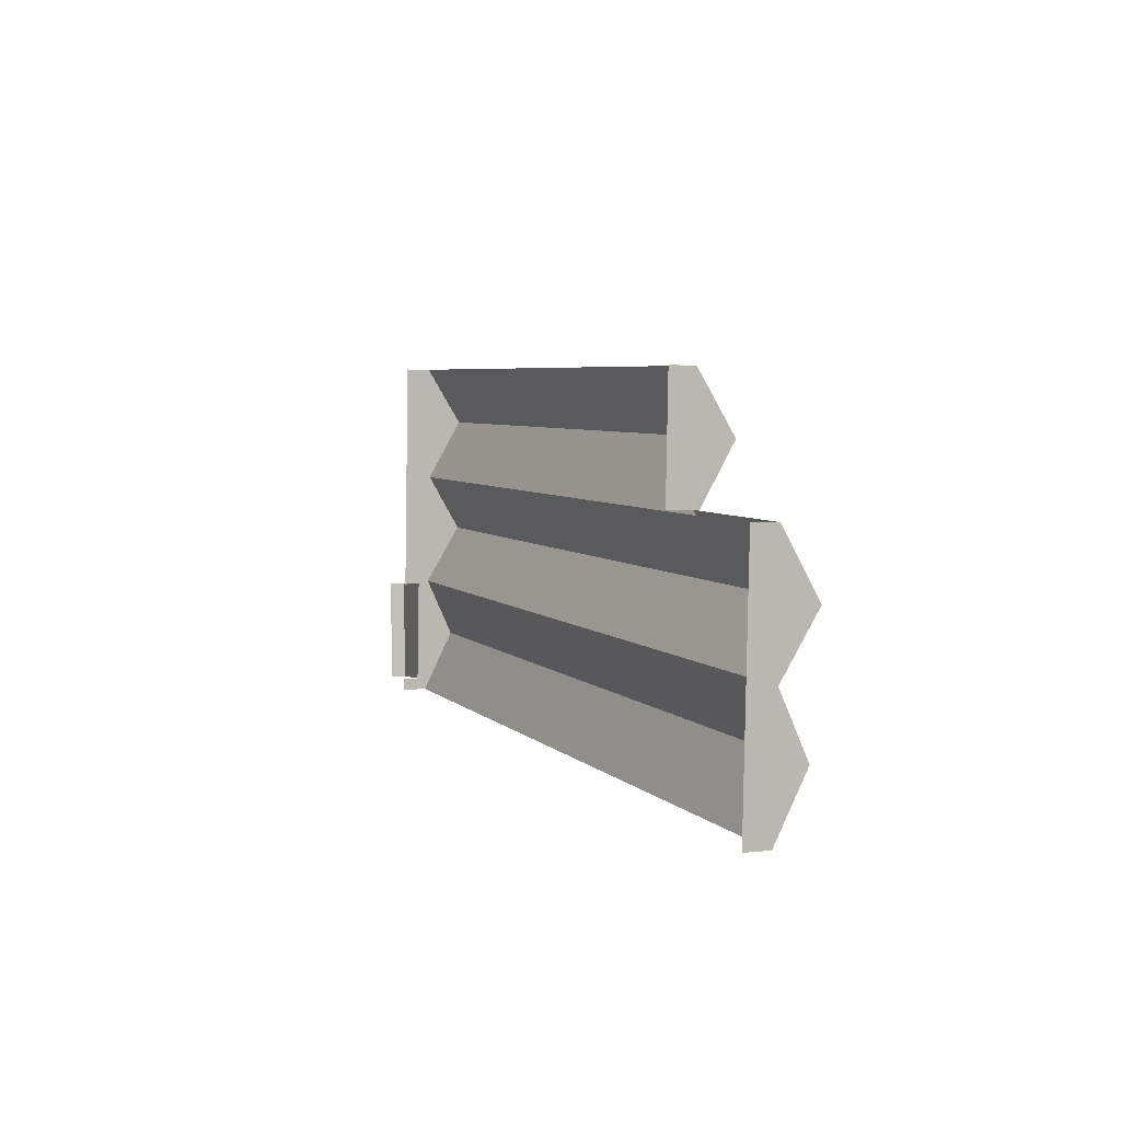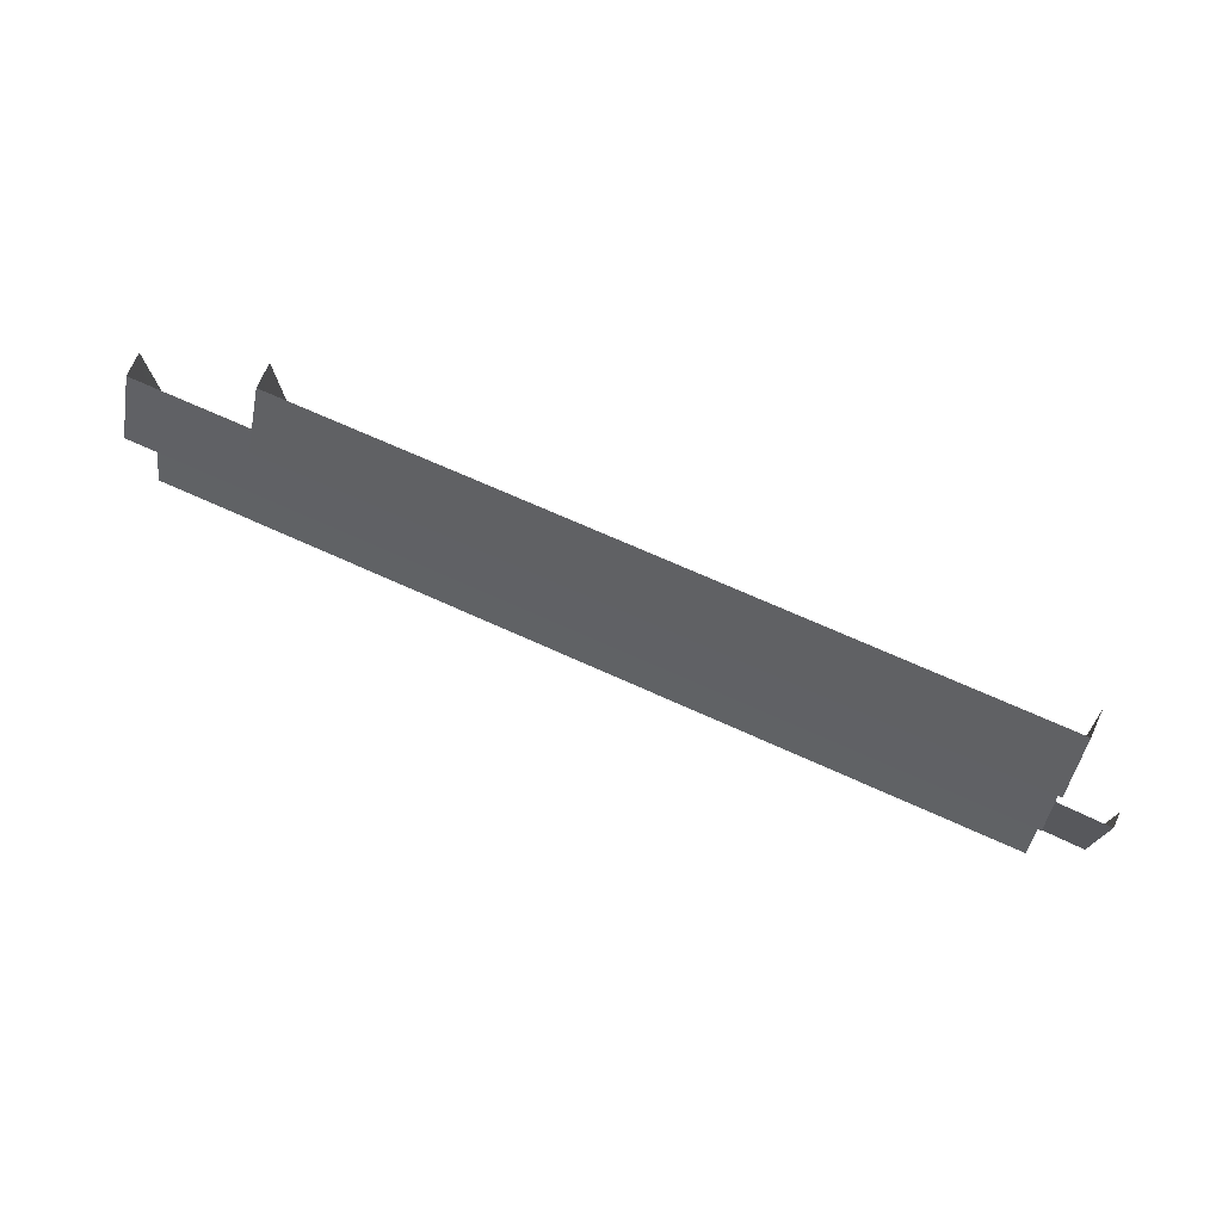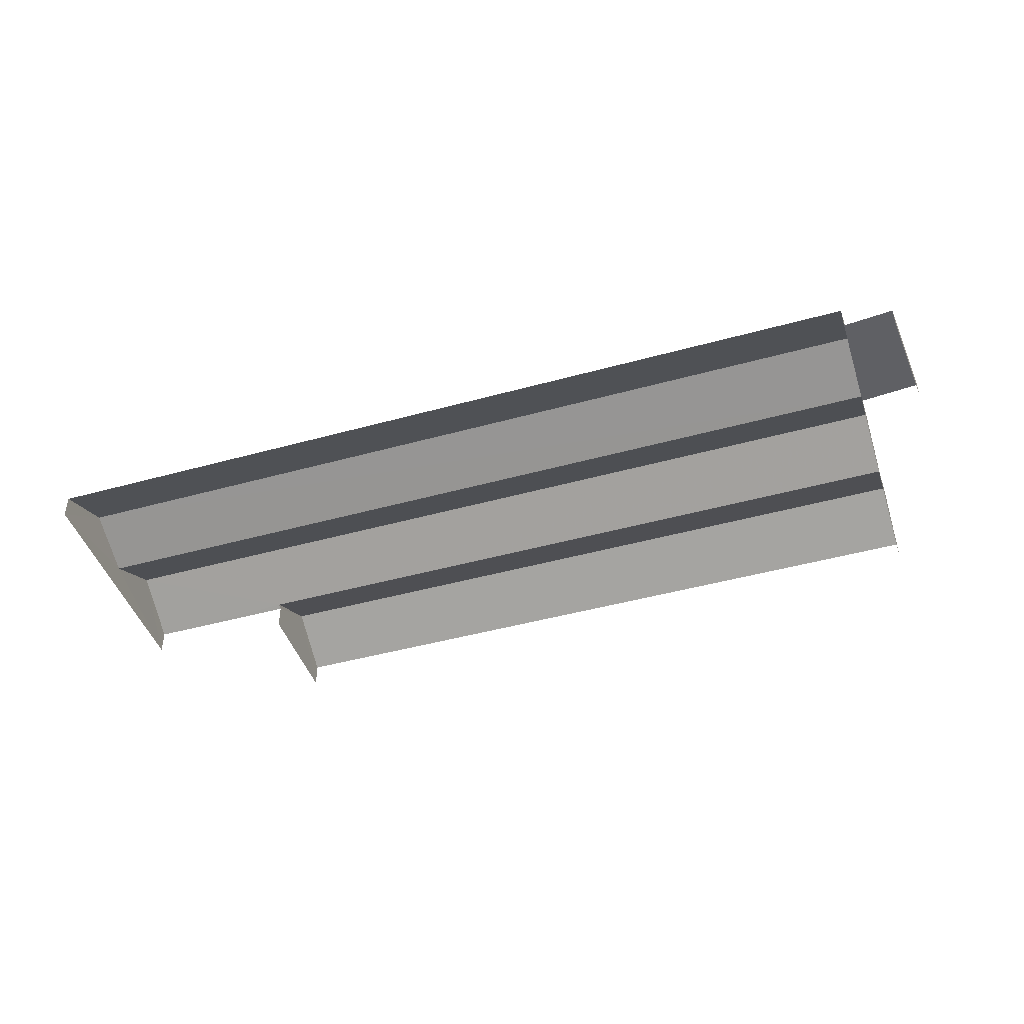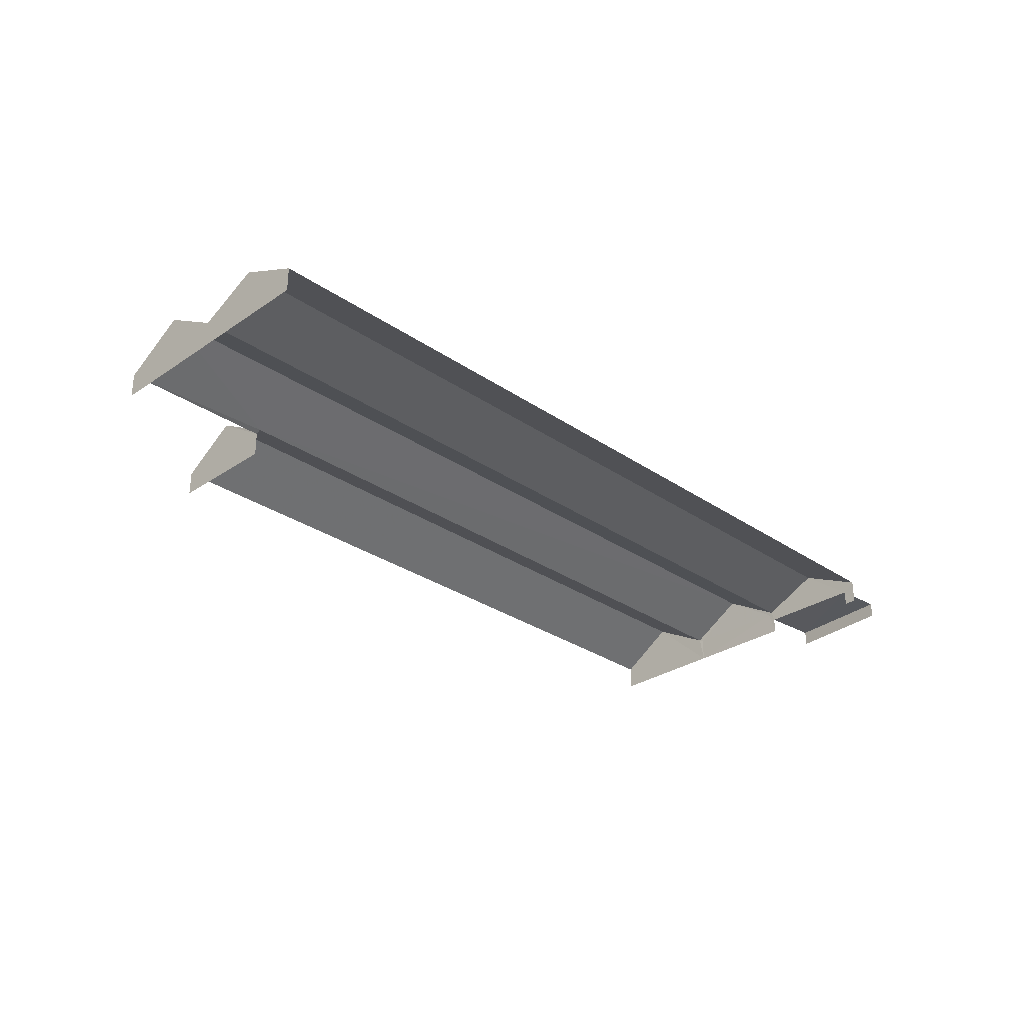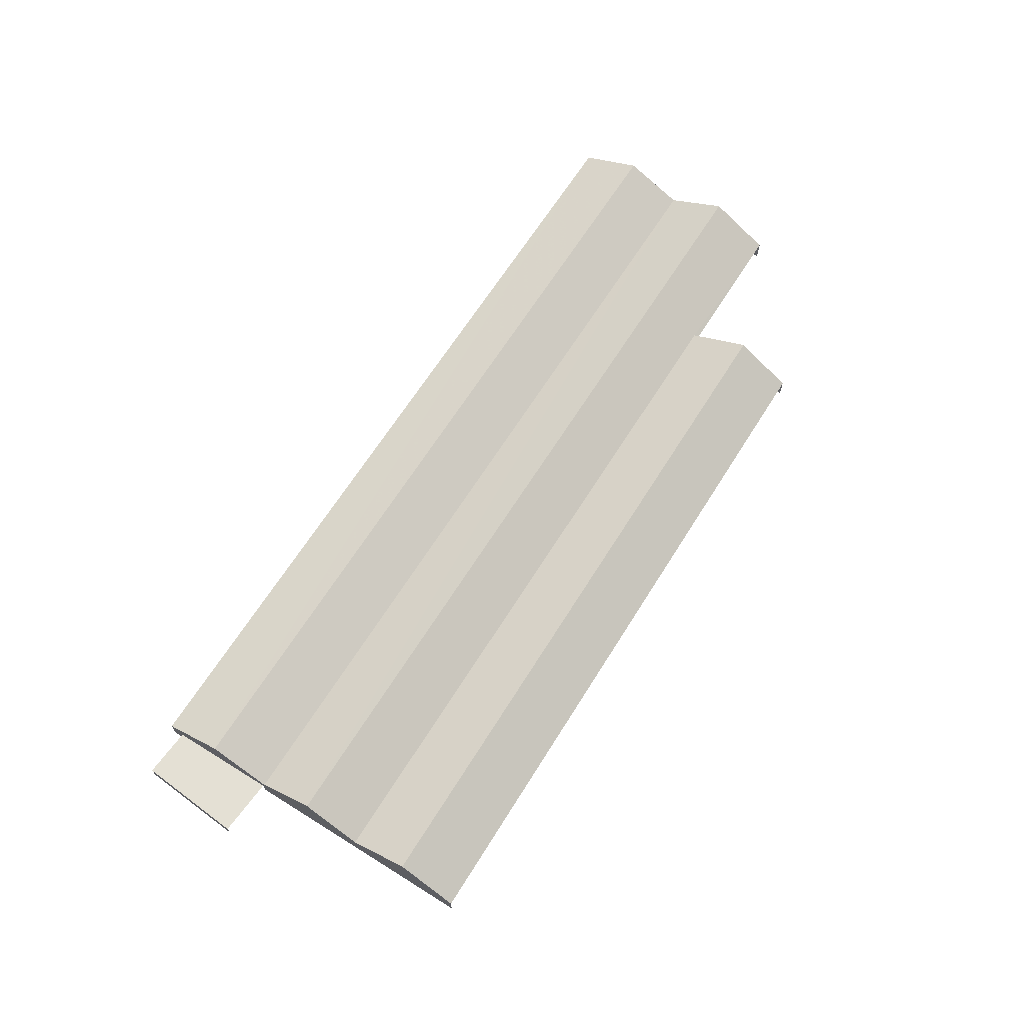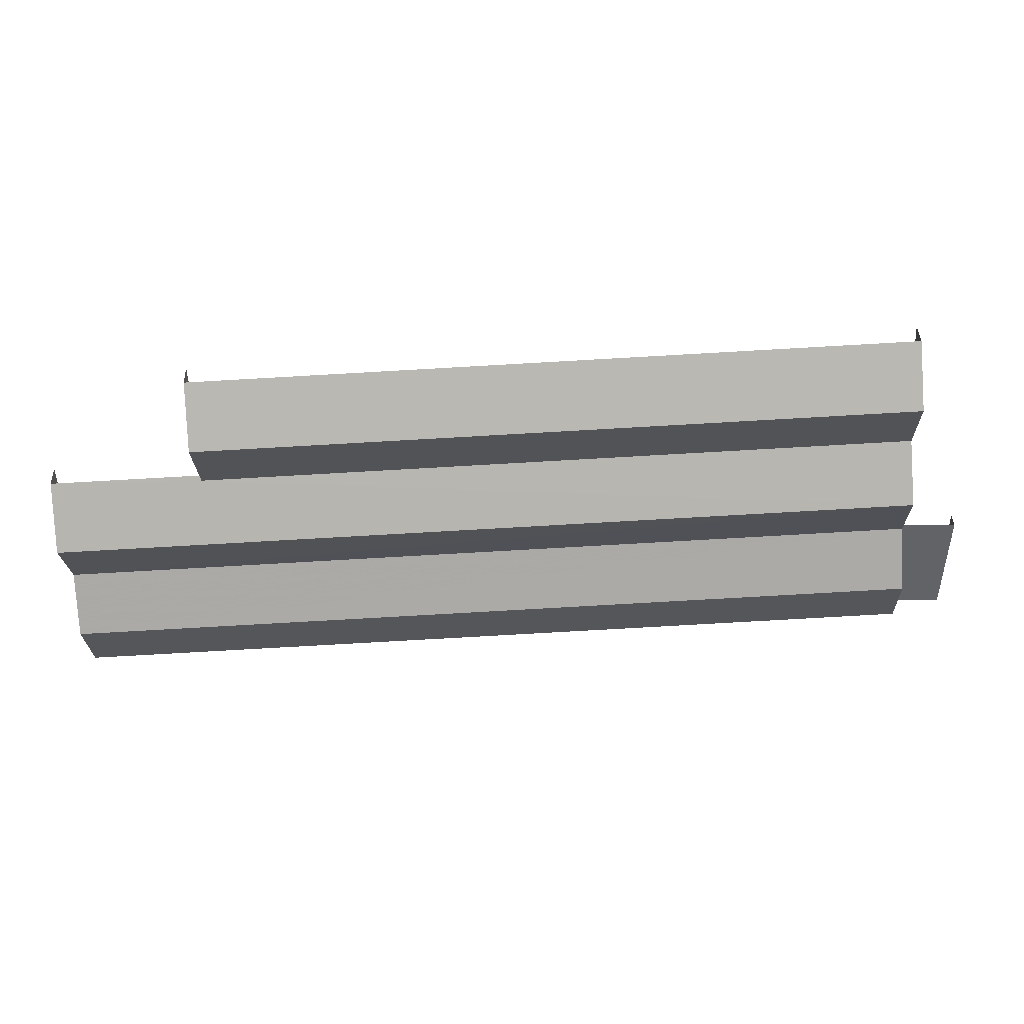
<metadata>
{"format":"obj","ext":"obj","renderer":"f3d","projection":"perspective","resolution":1024,"background":"white","views":[{"elev":2.0,"azim":-110.8,"up":"+Y"},{"elev":73.2,"azim":24.7,"up":"+Y"},{"elev":-44.9,"azim":20.6,"up":"+Z"},{"elev":-29.7,"azim":-42.4,"up":"+Z"},{"elev":66.0,"azim":124.8,"up":"+Z"},{"elev":39.3,"azim":-1.7,"up":"+Y"}]}
</metadata>
<code>
v -2.195e+05 -1.252e+05 12.5
v -2.196e+05 -1.252e+05 12.5
v -2.195e+05 -1.252e+05 12.5
v -2.196e+05 -1.252e+05 12.5
v -2.195e+05 -1.252e+05 12.5
v -2.195e+05 -1.252e+05 12.5
v -2.195e+05 -1.252e+05 12.5
v -2.195e+05 -1.252e+05 12.5
v -2.195e+05 -1.252e+05 12.5
v -2.195e+05 -1.252e+05 12.5
v -2.195e+05 -1.252e+05 12.5
v -2.196e+05 -1.252e+05 14
v -2.195e+05 -1.252e+05 14
v -2.195e+05 -1.252e+05 15.82
v -2.196e+05 -1.252e+05 15.82
v -2.195e+05 -1.252e+05 13.46
v -2.195e+05 -1.252e+05 13.46
v -2.195e+05 -1.252e+05 13.46
v -2.195e+05 -1.252e+05 13.46
v -2.195e+05 -1.252e+05 14.17
v -2.195e+05 -1.252e+05 16.23
v -2.195e+05 -1.252e+05 16.23
v -2.195e+05 -1.252e+05 14.17
v -2.195e+05 -1.252e+05 16.23
v -2.196e+05 -1.252e+05 16.23
v -2.196e+05 -1.252e+05 14.12
v -2.195e+05 -1.252e+05 14.12
v -2.195e+05 -1.252e+05 14
v -2.195e+05 -1.252e+05 14
v -2.195e+05 -1.252e+05 14
v -2.196e+05 -1.252e+05 14
v -2.195e+05 -1.252e+05 14
v -2.195e+05 -1.252e+05 14
f 1 2 3
f 2 4 3
f 5 6 7
f 6 1 3
f 8 3 9
f 10 3 8
f 11 3 10
f 11 7 6
f 11 6 3
f 3 4 31
f 30 3 31
f 11 18 7
f 11 19 18
f 13 2 1
f 13 12 2
f 28 8 9
f 28 29 8
f 6 5 17
f 16 6 17
f 12 13 14
f 15 12 14
f 16 17 18
f 19 16 18
f 20 21 22
f 23 20 22
f 24 25 26
f 27 24 26
f 21 28 22
f 21 29 28
f 30 31 23
f 20 23 24
f 24 23 25
f 23 31 25
f 15 14 27
f 26 15 27
f 32 10 20
f 10 8 21
f 20 10 21
f 8 29 21
f 20 24 32
f 24 27 33
f 32 24 33
f 33 10 32
f 33 11 10
f 14 13 16
f 14 19 27
f 16 13 1
f 33 27 19
f 6 16 1
f 33 19 11
f 16 19 14
f 12 15 2
f 2 26 4
f 26 25 4
f 2 15 26
f 25 31 4
f 9 22 28
f 3 22 9
f 22 30 23
f 3 30 22
f 17 5 7
f 18 17 7

</code>
